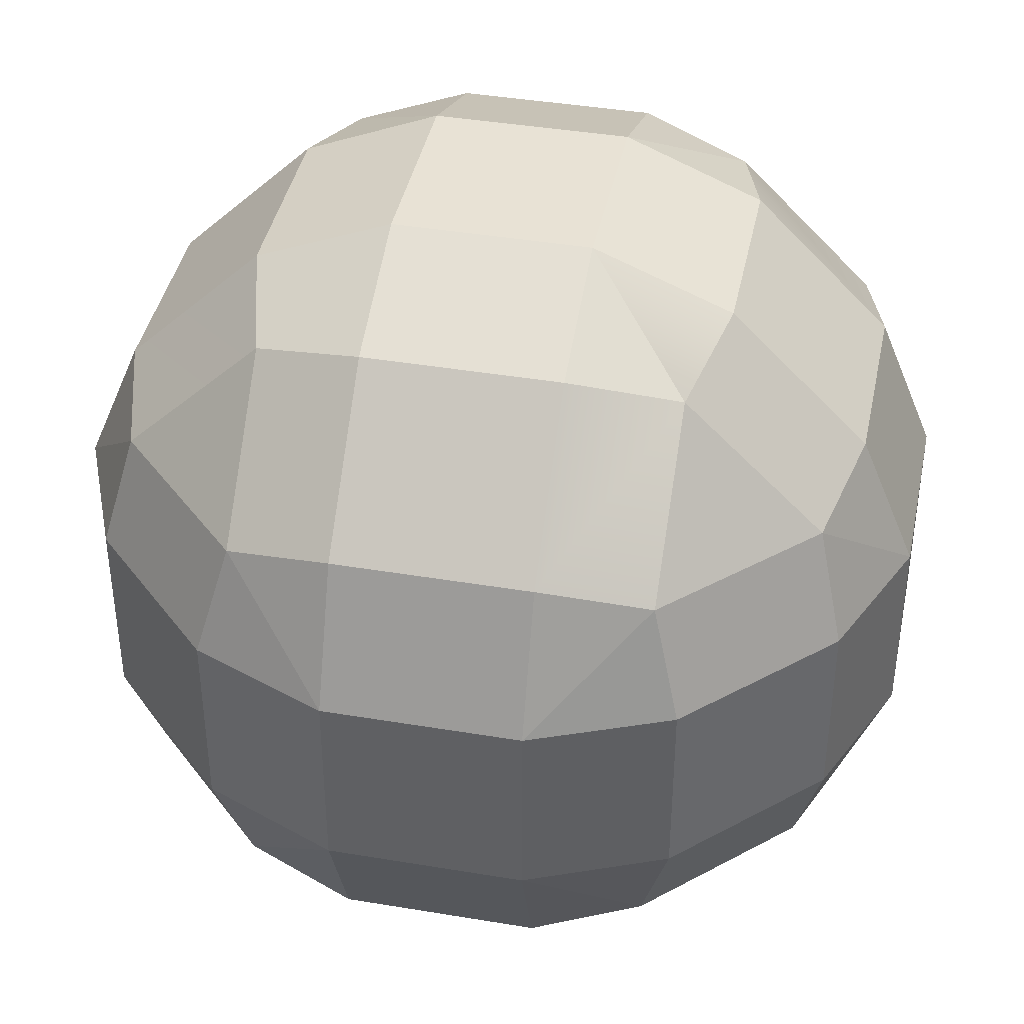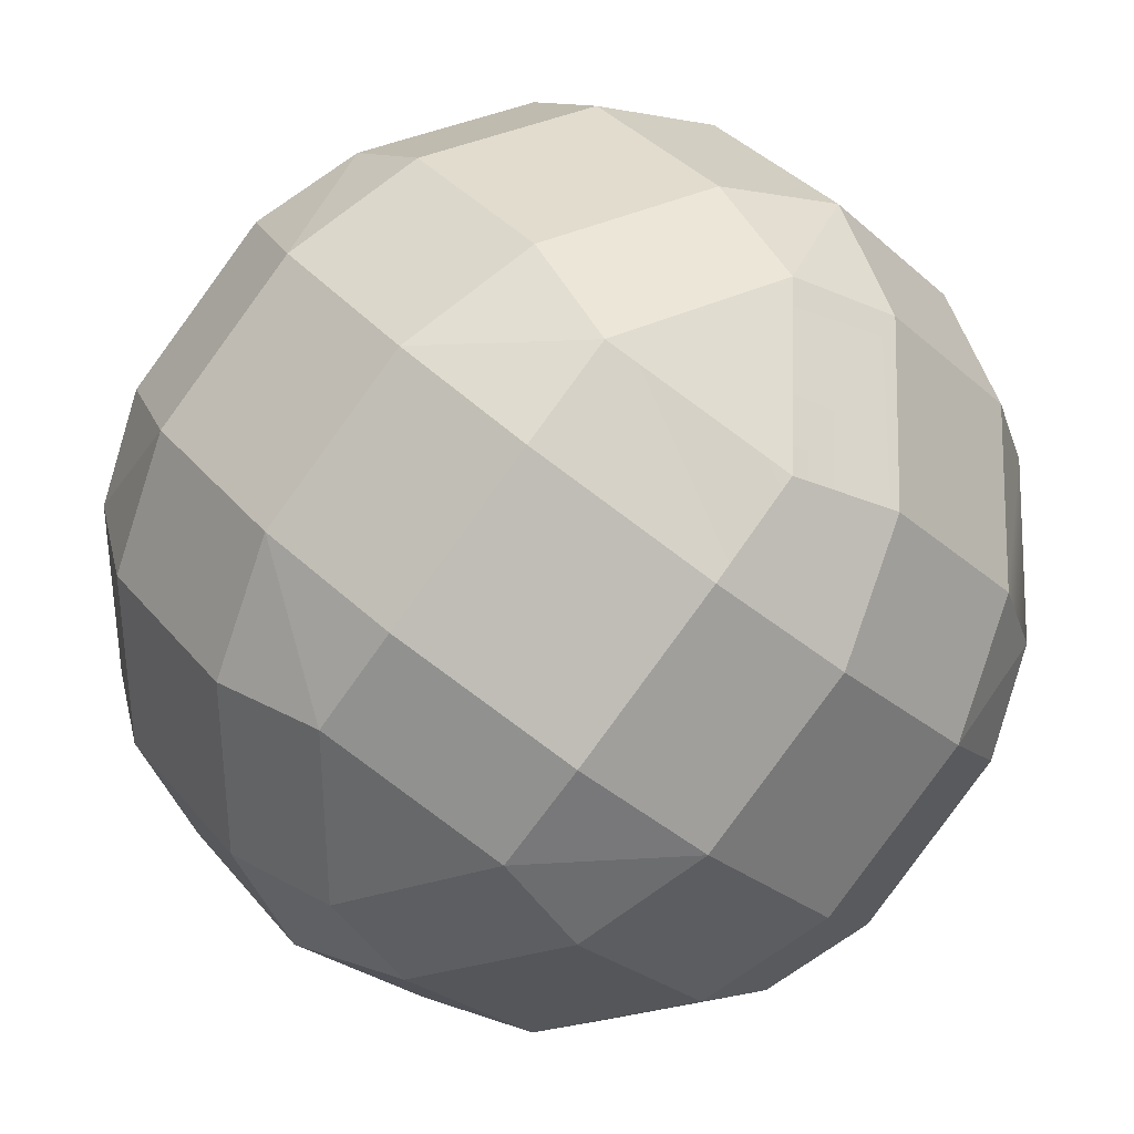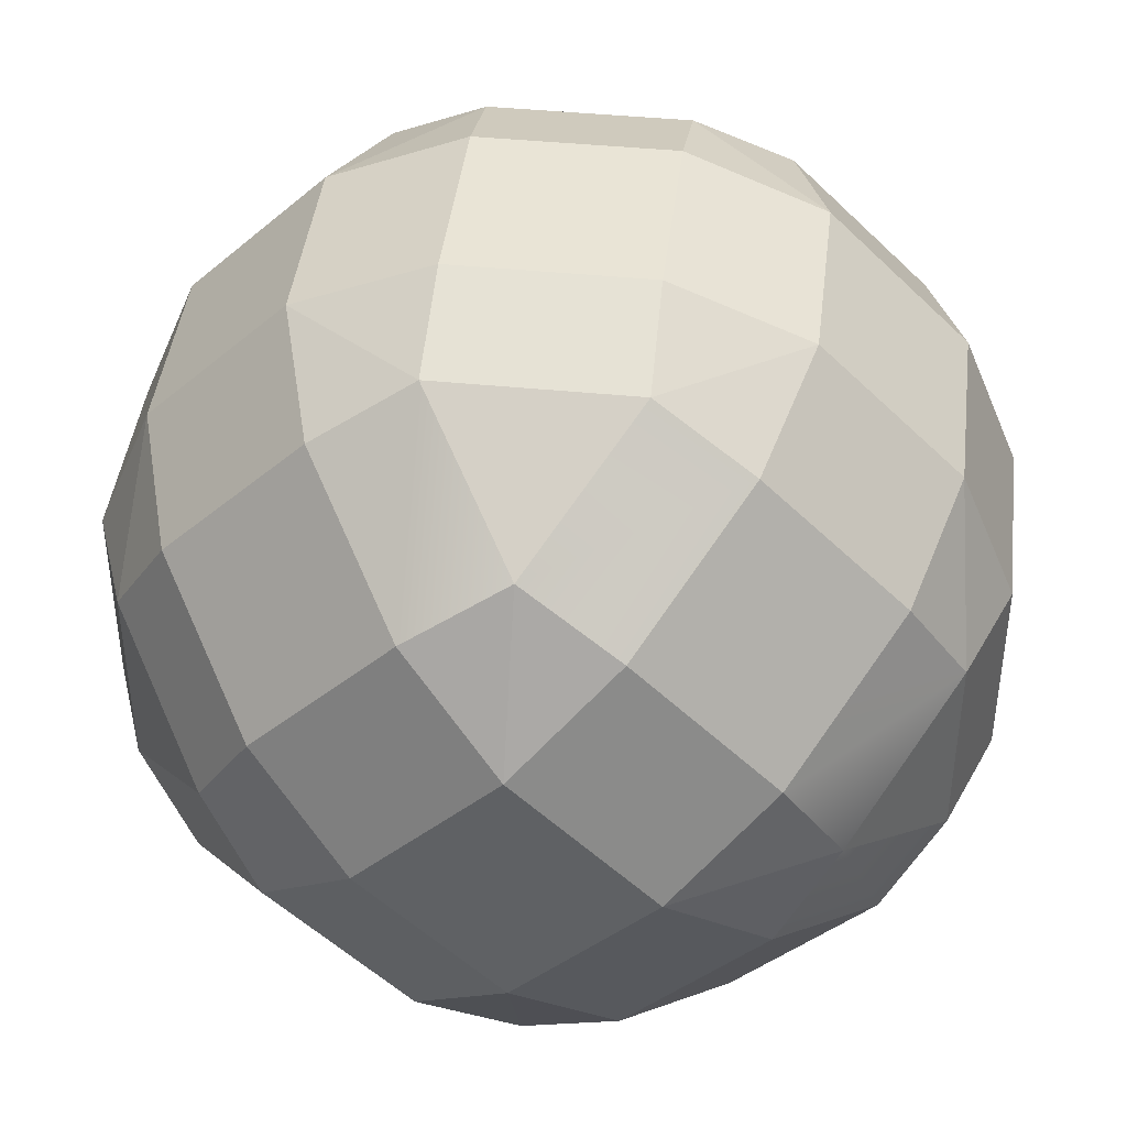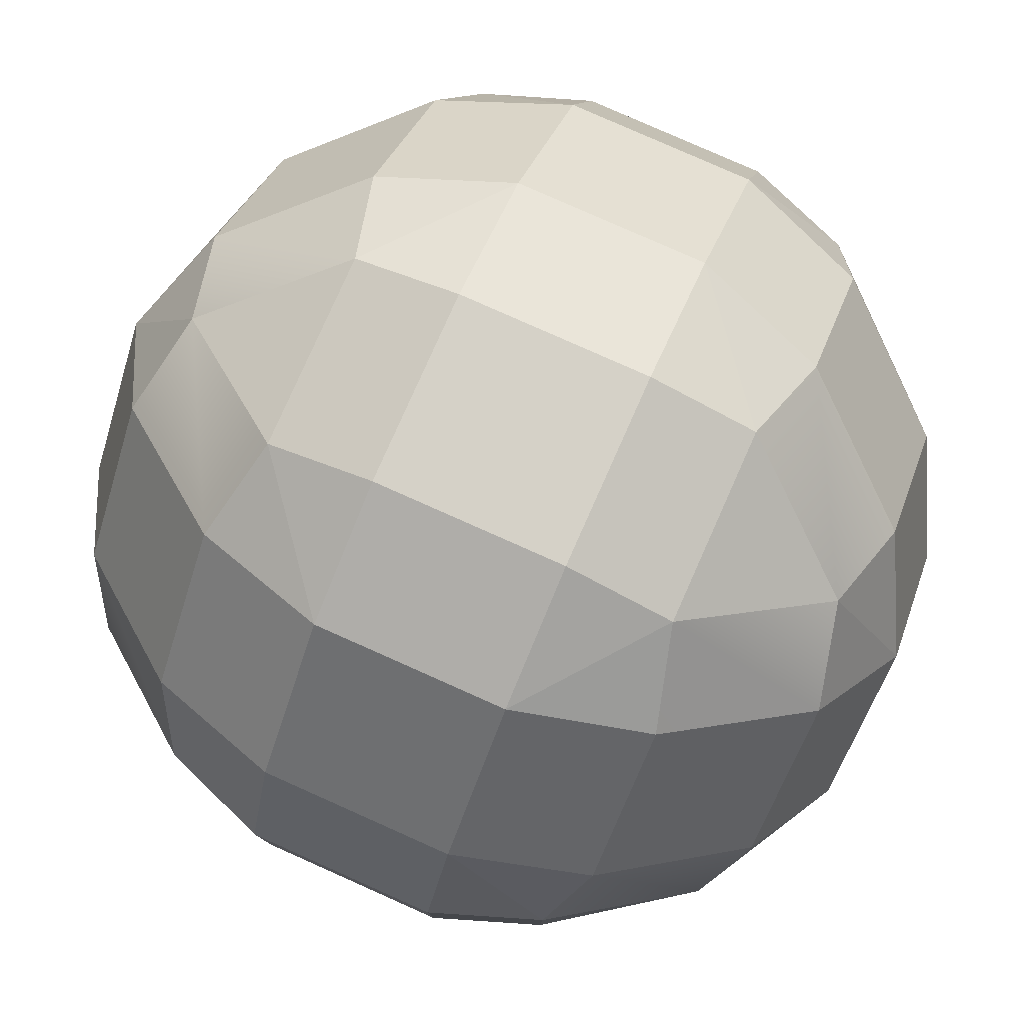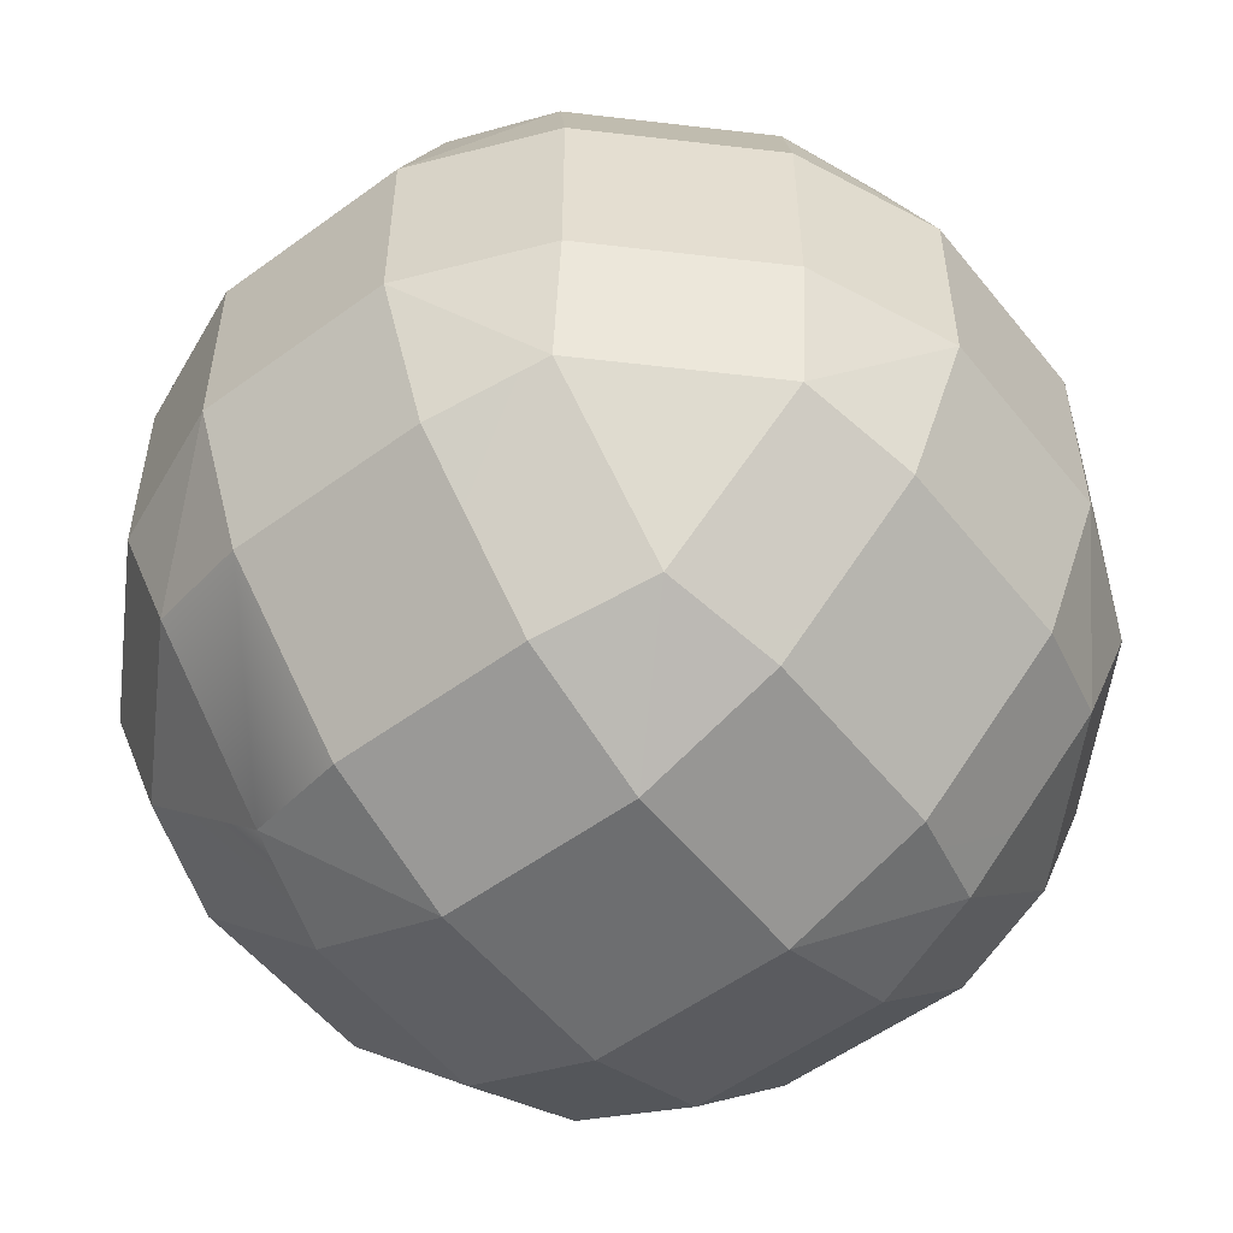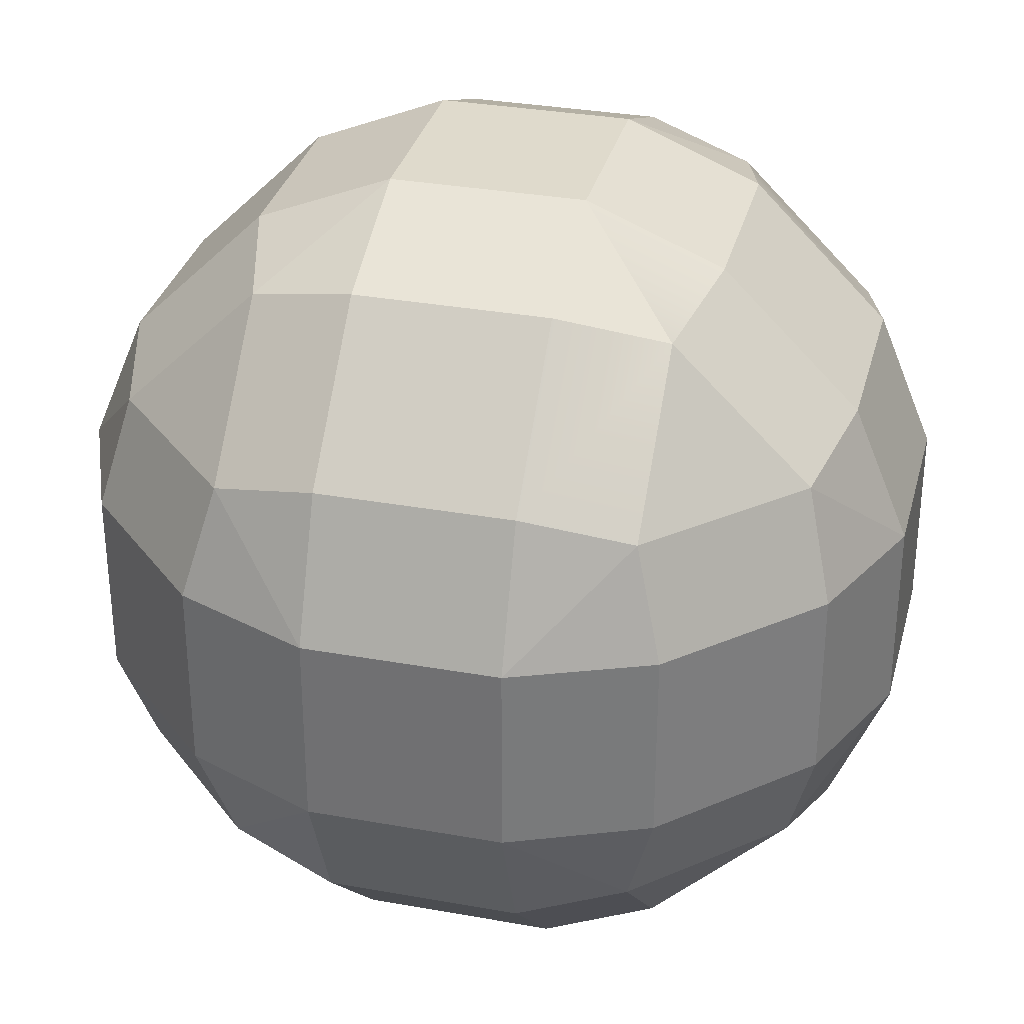
<metadata>
{"format":"obj","ext":"obj","renderer":"f3d","projection":"perspective","resolution":1024,"background":"white","views":[{"elev":40.8,"azim":56.6,"up":"+Z"},{"elev":34.6,"azim":146.6,"up":"+Y"},{"elev":42.6,"azim":-173.2,"up":"+Y"},{"elev":79.7,"azim":-66.0,"up":"+Y"},{"elev":-54.3,"azim":-7.1,"up":"+Z"},{"elev":32.4,"azim":59.1,"up":"+Z"}]}
</metadata>
<code>
v  -1.133 -5 -1.133
v  1.133 -5 -1.133
v  1.133 -5 1.133
v  -1.133 -5 1.133
v  1.133 5 -1.133
v  -1.133 5 -1.133
v  -1.133 5 1.133
v  1.133 5 1.133
v  -5 1.133 -1.133
v  -5 -1.133 -1.133
v  -5 -1.133 1.133
v  -5 1.133 1.133
v  5 -1.133 -1.133
v  5 1.133 -1.133
v  5 1.133 1.133
v  5 -1.133 1.133
v  2.265 -3.867 2.735
v  3.867 -2.265 2.735
v  2.735 -1.133 4.336
v  1.133 -2.735 4.336
v  -1.133 2.735 -4.336
v  -2.735 1.133 -4.336
v  -3.867 2.265 -2.735
v  -2.265 3.867 -2.735
v  3.867 2.265 2.735
v  2.265 3.867 2.735
v  1.133 2.735 4.336
v  2.735 1.133 4.336
v  -2.735 -1.133 -4.336
v  -1.133 -2.735 -4.336
v  -2.265 -3.867 -2.735
v  -3.867 -2.265 -2.735
v  -2.265 3.867 2.735
v  -3.867 2.265 2.735
v  -2.735 1.133 4.336
v  -1.133 2.735 4.336
v  1.133 -2.735 -4.336
v  2.735 -1.133 -4.336
v  3.867 -2.265 -2.735
v  2.265 -3.867 -2.735
v  -3.867 -2.265 2.735
v  -2.265 -3.867 2.735
v  -1.133 -2.735 4.336
v  -2.735 -1.133 4.336
v  2.735 1.133 -4.336
v  1.133 2.735 -4.336
v  2.265 3.867 -2.735
v  3.867 2.265 -2.735
v  2.729 4.339 1.138
v  4.339 2.729 1.138
v  4.339 2.729 -1.138
v  2.729 4.339 -1.138
v  -1.61 -0 -4.997
v  0 1.61 -4.997
v  1.61 0 -4.997
v  0 -1.61 -4.997
v  -4.339 2.729 1.138
v  -2.729 4.339 1.138
v  -2.729 4.339 -1.138
v  -4.339 2.729 -1.138
v  -2.729 -4.339 1.138
v  -4.339 -2.729 1.138
v  -4.339 -2.729 -1.138
v  -2.729 -4.339 -1.138
v  -0 1.61 4.997
v  -1.61 -0 4.997
v  0 -1.61 4.997
v  1.61 -0 4.997
v  4.339 -2.729 -1.138
v  4.339 -2.729 1.138
v  2.729 -4.339 1.138
v  2.729 -4.339 -1.138
v  1.146 4.529 2.411
v  -1.146 4.529 2.411
v  0 3.396 4.013
v  -4.529 1.146 2.411
v  -4.529 -1.146 2.411
v  -3.396 0 4.013
v  4.529 -1.146 2.411
v  4.529 1.146 2.411
v  3.396 -0 4.013
v  -1.146 -4.529 2.411
v  1.146 -4.529 2.411
v  -0 -3.396 4.013
v  -1.146 4.529 -2.411
v  1.146 4.529 -2.411
v  -0 3.396 -4.013
v  4.529 1.146 -2.411
v  4.529 -1.146 -2.411
v  3.396 0 -4.013
v  -4.529 -1.146 -2.411
v  -4.529 1.146 -2.411
v  -3.396 -0 -4.013
v  1.146 -4.529 -2.411
v  -1.146 -4.529 -2.411
v  0 -3.396 -4.013
o catoms3D
g catoms3D
f 13 14 15
f 15 16 13
f 5 6 7
f 7 8 5
f 25 26 27
f 27 28 25
f 33 34 35
f 35 36 33
f 41 42 43
f 43 44 41
f 17 18 19
f 19 20 17
f 9 10 11
f 11 12 9
f 1 2 3
f 3 4 1
f 29 30 31
f 31 32 29
f 37 38 39
f 39 40 37
f 45 46 47
f 47 48 45
f 21 22 23
f 23 24 21
f 49 50 51
f 51 52 49
f 53 54 55
f 55 56 53
f 57 58 59
f 59 60 57
f 61 62 63
f 63 64 61
f 65 66 67
f 67 68 65
f 69 70 71
f 71 72 69
f 73 74 75
f 76 77 78
f 79 80 81
f 82 83 84
f 85 86 87
f 88 89 90
f 91 92 93
f 94 95 96
f 49 26 25
f 25 50 49
f 52 5 8
f 8 49 52
f 73 8 7
f 7 74 73
f 75 27 26
f 26 73 75
f 74 33 36
f 36 75 74
f 58 7 6
f 6 59 58
f 57 34 33
f 33 58 57
f 59 24 23
f 23 60 59
f 60 9 12
f 12 57 60
f 78 35 34
f 34 76 78
f 76 12 11
f 11 77 76
f 65 36 35
f 35 66 65
f 77 41 44
f 44 78 77
f 62 11 10
f 10 63 62
f 61 42 41
f 41 62 61
f 91 10 9
f 9 92 91
f 92 23 22
f 22 93 92
f 93 29 32
f 32 91 93
f 63 32 31
f 31 64 63
f 56 30 29
f 29 53 56
f 53 22 21
f 21 54 53
f 55 38 37
f 37 56 55
f 95 31 30
f 30 96 95
f 96 37 40
f 40 94 96
f 72 40 39
f 39 69 72
f 89 39 38
f 38 90 89
f 54 46 45
f 45 55 54
f 90 45 48
f 48 88 90
f 88 14 13
f 13 89 88
f 69 13 16
f 16 70 69
f 50 15 14
f 14 51 50
f 51 48 47
f 47 52 51
f 71 3 2
f 2 72 71
f 94 2 1
f 1 95 94
f 64 1 4
f 4 61 64
f 82 4 3
f 3 83 82
f 84 43 42
f 42 82 84
f 83 17 20
f 20 84 83
f 66 44 43
f 43 67 66
f 67 20 19
f 19 68 67
f 81 19 18
f 18 79 81
f 70 18 17
f 17 71 70
f 79 16 15
f 15 80 79
f 80 25 28
f 28 81 80
f 68 28 27
f 27 65 68
f 86 47 46
f 46 87 86
f 85 6 5
f 5 86 85
f 87 21 24
f 24 85 87
f 67 43 84
f 20 67 84
f 68 19 81
f 28 68 81
f 65 27 75
f 36 65 75
f 66 35 78
f 44 66 78
f 11 62 77
f 62 41 77
f 82 42 61
f 61 4 82
f 83 3 71
f 79 18 70
f 71 17 83
f 70 16 79
f 25 80 50
f 73 26 49
f 80 15 50
f 49 8 73
f 7 58 74
f 76 34 57
f 58 33 74
f 57 12 76
f 92 9 60
f 85 24 59
f 60 23 92
f 59 6 85
f 91 63 10
f 1 64 95
f 91 32 63
f 64 31 95
f 72 2 94
f 13 69 89
f 94 40 72
f 69 39 89
f 51 88 48
f 86 5 52
f 52 47 86
f 51 14 88
f 55 45 90
f 38 55 90
f 54 21 87
f 46 54 87
f 53 29 93
f 22 53 93
f 56 37 96
f 30 56 96

</code>
